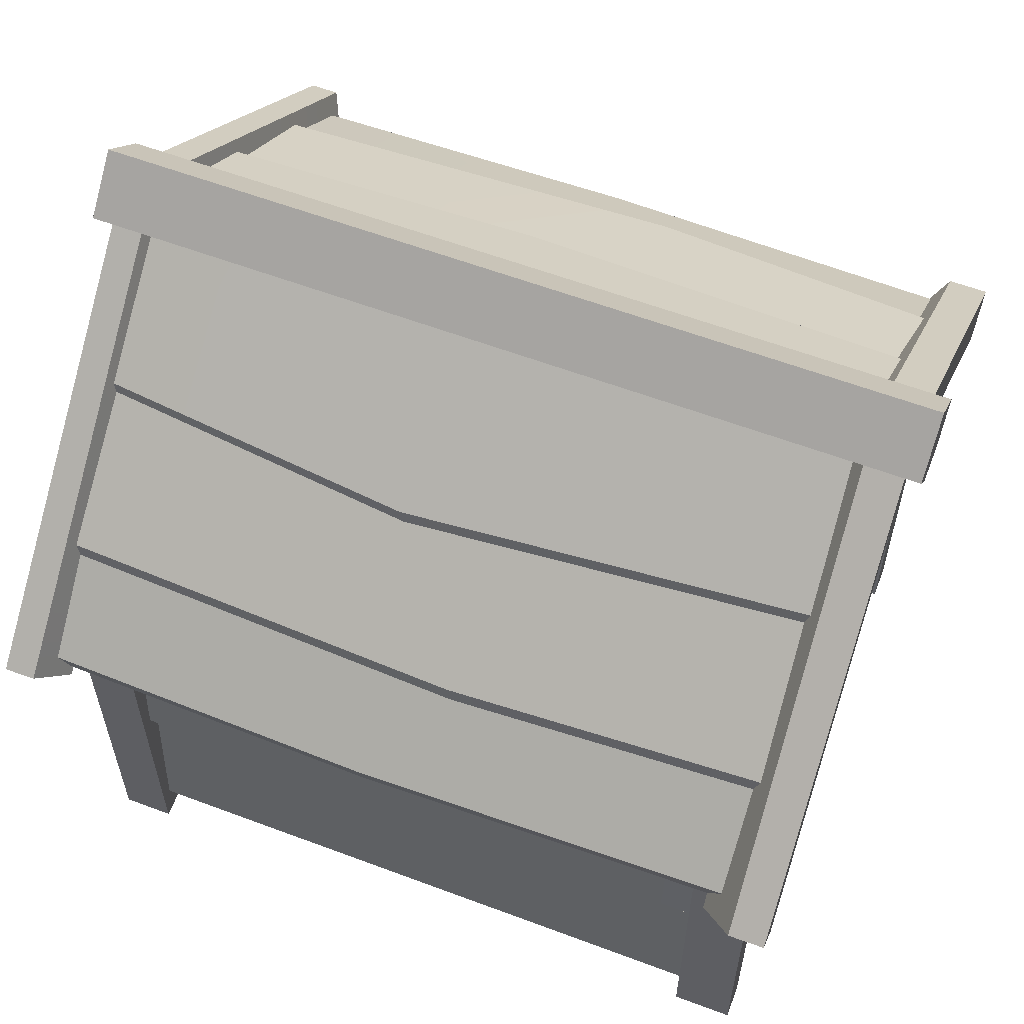
<metadata>
{"format":"obj","ext":"obj","renderer":"f3d","projection":"perspective","resolution":1024,"background":"white","views":[{"elev":59.6,"azim":-158.9,"up":"+Y"}]}
</metadata>
<code>
g SM_Prop_Doghouse_01
v 0.4067 -0.00165 0.4541
v 0.4096 0.7438 0.4574
v 0.486 0.7438 0.4574
v 0.4831 -0.00165 0.4541
v 0.4096 0.7438 0.4574
v 0.4096 0.8006 0.4038
v 0.486 0.8006 0.4038
v 0.486 0.7438 0.4574
v 0.4096 0.8006 0.4038
v 0.4067 -0.00165 0.404
v 0.4831 -0.00165 0.404
v 0.486 0.8006 0.4038
v 0.4067 -0.00165 0.404
v 0.4067 -0.00165 0.4541
v 0.4831 -0.00165 0.4541
v 0.4831 -0.00165 0.404
v 0.4831 -0.00165 0.4541
v 0.486 0.7438 0.4574
v 0.486 0.8006 0.4038
v 0.4831 -0.00165 0.404
v 0.4067 -0.00165 0.404
v 0.4096 0.8006 0.4038
v 0.4096 0.7438 0.4574
v 0.4067 -0.00165 0.4541
v -0.6035 0.04535 -0.4166
v -0.6035 0.04535 0.4174
v -0.5315 0.04535 0.4174
v -0.5315 0.04535 -0.4166
v -0.6035 0.1041 0.4174
v -0.6035 0.1041 -0.4166
v -0.5745 0.1041 -0.4166
v -0.5745 0.1041 0.4174
v -0.6035 0.1041 -0.4166
v -0.6035 0.1041 0.4174
v -0.6035 0.04535 0.4174
v -0.6035 0.04535 -0.4166
v 0.4811 0.7491 0.5771
v 0.481 1.227 -0.01084
v 0.5267 1.227 -0.01112
v 0.524 0.7491 0.5771
v 0.4536 1.123 -0.01372
v 0.4529 0.685 0.5229
v 0.5239 0.685 0.5229
v 0.5275 1.123 -0.014
v 0.4529 0.685 0.5229
v 0.4811 0.7491 0.5771
v 0.524 0.7491 0.5771
v 0.5239 0.685 0.5229
v 0.524 0.7491 0.5771
v 0.5275 1.123 -0.014
v 0.5239 0.685 0.5229
v 0.5267 1.227 -0.01112
v 0.5115 0.6845 -0.5512
v 0.5105 0.7451 -0.6025
v 0.4529 0.685 0.5229
v 0.481 1.227 -0.01084
v 0.4811 0.7491 0.5771
v 0.4536 1.123 -0.01372
v 0.4654 0.7451 -0.6019
v 0.4377 0.6845 -0.5506
v 0.5105 0.7451 -0.6025
v 0.5267 1.227 -0.01112
v 0.481 1.227 -0.01084
v 0.4654 0.7451 -0.6019
v 0.5275 1.123 -0.014
v 0.5115 0.6845 -0.5512
v 0.4377 0.6845 -0.5506
v 0.4536 1.123 -0.01372
v 0.5115 0.6845 -0.5512
v 0.5105 0.7451 -0.6025
v 0.4654 0.7451 -0.6019
v 0.4377 0.6845 -0.5506
v -0.6564 0.7509 0.5738
v -0.6566 1.228 -0.01421
v -0.5973 1.228 -0.01446
v -0.5971 0.7509 0.5738
v -0.6557 1.127 -0.01376
v -0.6565 0.69 0.5222
v -0.547 0.69 0.5222
v -0.5462 1.127 -0.014
v -0.6565 0.69 0.5222
v -0.6564 0.7509 0.5738
v -0.5971 0.7509 0.5738
v -0.547 0.69 0.5222
v -0.5971 0.7509 0.5738
v -0.5973 1.228 -0.01446
v -0.5462 1.127 -0.014
v -0.547 0.69 0.5222
v -0.6565 0.69 0.5222
v -0.6566 1.228 -0.01421
v -0.6564 0.7509 0.5738
v -0.6557 1.127 -0.01376
v -0.6727 0.743 -0.6118
v -0.6714 0.6813 -0.5596
v -0.6203 0.743 -0.6123
v -0.5973 1.228 -0.01446
v -0.6566 1.228 -0.01421
v -0.6727 0.743 -0.6118
v -0.5462 1.127 -0.014
v -0.5698 0.6813 -0.5602
v -0.6714 0.6813 -0.5596
v -0.6557 1.127 -0.01376
v -0.5698 0.6813 -0.5602
v -0.6203 0.743 -0.6123
v -0.6727 0.743 -0.6118
v -0.6714 0.6813 -0.5596
v -0.5698 0.6813 -0.5602
v -0.5462 1.127 -0.014
v -0.5973 1.228 -0.01446
v -0.6203 0.743 -0.6123
v -0.006196 1.005 0.2381
v -0.6475 1.022 0.2119
v -0.6488 1.196 -0.01368
v -0.06787 1.196 -0.01368
v 0.5099 1.022 0.2121
v 0.5109 1.196 -0.01368
v -0.02941 0.6788 0.5563
v -0.6478 0.7057 0.5264
v -0.6478 0.741 0.5344
v -0.02941 0.714 0.5643
v 0.5099 0.7412 0.5345
v 0.5099 0.706 0.5266
v -0.1546 0.8568 0.4348
v -0.6477 0.8636 0.4048
v -0.6475 1.004 0.2137
v -0.006191 0.9871 0.2399
v 0.5099 0.8638 0.405
v 0.5099 1.004 0.2138
v -0.02941 0.714 0.5643
v -0.6478 0.741 0.5344
v -0.6477 0.8437 0.4088
v -0.1546 0.8369 0.4388
v 0.5099 0.7412 0.5345
v 0.5099 0.8439 0.4089
v 0.4067 -0.002814 -0.4082
v 0.4067 0.8427 -0.4059
v 0.4831 0.8427 -0.4059
v 0.4831 -0.002814 -0.4082
v 0.4067 0.8427 -0.4059
v 0.4067 0.798 -0.4586
v 0.4831 0.798 -0.4586
v 0.4831 0.8427 -0.4059
v 0.4067 0.798 -0.4586
v 0.4067 -0.002814 -0.4584
v 0.4831 -0.002814 -0.4584
v 0.4831 0.798 -0.4586
v 0.4067 -0.002814 -0.4584
v 0.4067 -0.002814 -0.4082
v 0.4831 -0.002814 -0.4082
v 0.4831 -0.002814 -0.4584
v 0.4831 -0.002814 -0.4082
v 0.4831 0.8427 -0.4059
v 0.4831 0.798 -0.4586
v 0.4831 -0.002814 -0.4584
v 0.4067 -0.002814 -0.4584
v 0.4067 0.798 -0.4586
v 0.4067 0.8427 -0.4059
v 0.4067 -0.002814 -0.4082
v -0.6221 -0.000805 -0.4048
v -0.6221 0.8297 -0.404
v -0.5312 0.8297 -0.404
v -0.5312 -0.000805 -0.4048
v -0.6221 0.8297 -0.404
v -0.6221 0.7847 -0.4569
v -0.5312 0.7847 -0.4569
v -0.5312 0.8297 -0.404
v -0.6221 0.7847 -0.4569
v -0.6221 -0.000805 -0.4549
v -0.5312 -0.000805 -0.4549
v -0.5312 0.7847 -0.4569
v -0.6221 -0.000805 -0.4549
v -0.6221 -0.000805 -0.4048
v -0.5312 -0.000805 -0.4048
v -0.5312 -0.000805 -0.4549
v -0.5312 -0.000805 -0.4048
v -0.5312 0.8297 -0.404
v -0.5312 0.7847 -0.4569
v -0.5312 -0.000805 -0.4549
v -0.6221 -0.000805 -0.4549
v -0.6221 0.7847 -0.4569
v -0.6221 0.8297 -0.404
v -0.6221 -0.000805 -0.4048
v -0.6163 -0.0007005 0.4541
v -0.6171 0.7491 0.455
v -0.532 0.7491 0.455
v -0.5312 -0.0007005 0.4541
v -0.6171 0.7491 0.455
v -0.6163 0.7774 0.404
v -0.5312 0.7774 0.404
v -0.532 0.7491 0.455
v -0.6163 0.7774 0.404
v -0.6163 -0.0007005 0.404
v -0.5312 -0.0007005 0.404
v -0.5312 0.7774 0.404
v -0.6163 -0.0007005 0.404
v -0.6163 -0.0007005 0.4541
v -0.5312 -0.0007005 0.4541
v -0.5312 -0.0007005 0.404
v -0.5312 -0.0007005 0.4541
v -0.532 0.7491 0.455
v -0.5312 0.7774 0.404
v -0.5312 -0.0007005 0.404
v -0.6163 -0.0007005 0.404
v -0.6163 0.7774 0.404
v -0.6171 0.7491 0.455
v -0.6163 -0.0007005 0.4541
v 0.5487 1.191 0.05817
v -0.6822 1.191 0.05817
v -0.6822 1.261 -0.01352
v 0.5487 1.261 -0.01352
v 0.5487 1.133 -0.04439
v 0.5487 1.13 0.01252
v 0.5487 1.191 0.05817
v 0.5487 1.19 -0.08597
v 0.5487 1.261 -0.01352
v 0.5487 1.261 -0.01352
v -0.6822 1.261 -0.01352
v -0.6822 1.19 -0.08597
v 0.5487 1.19 -0.08597
v -0.6822 1.133 0.01554
v -0.6822 1.191 0.05817
v 0.5487 1.191 0.05817
v 0.5487 1.13 0.01252
v -0.6822 1.133 0.01554
v -0.6822 1.133 -0.04418
v -0.6822 1.19 -0.08597
v -0.6822 1.191 0.05817
v -0.6822 1.261 -0.01352
v 0.5487 1.133 -0.04439
v 0.5487 1.19 -0.08597
v -0.6822 1.19 -0.08597
v -0.6822 1.133 -0.04418
v -0.5825 0.09771 0.4108
v -0.5825 0.09771 -0.4108
v 0.3965 0.09771 -0.4108
v 0.3965 0.09771 0.4108
v -0.5595 0.7665 0.4107
v -0.576 0.5571 0.4107
v -0.576 0.5571 0.2094
v -0.5748 0.6718 0.1216
v -0.5748 0.7152 -0.01761
v -0.5595 0.7579 0.007817
v -0.5595 0.7665 -0.4487
v -0.5748 0.6718 -0.1595
v -0.576 0.5571 -0.4487
v -0.576 0.5571 -0.2473
v -0.576 0.3217 0.4107
v -0.576 0.3217 0.2094
v -0.5595 0.5398 0.2094
v -0.5595 0.5398 0.4107
v -0.576 0.08382 0.4107
v -0.576 0.08382 0.2094
v -0.5595 0.3027 0.2094
v -0.5595 0.3027 0.4107
v -0.5595 0.5398 0.4107
v -0.5595 0.5398 0.2094
v -0.576 0.5571 0.2094
v -0.576 0.5571 0.4107
v -0.5595 0.3027 0.4107
v -0.5595 0.3027 0.2094
v -0.576 0.3217 0.2094
v -0.576 0.3217 0.4107
v -0.576 0.3217 -0.4487
v -0.5595 0.5398 -0.4487
v -0.5595 0.5398 -0.2473
v -0.576 0.3217 -0.2473
v -0.576 0.08382 -0.4487
v -0.5595 0.3027 -0.4487
v -0.5595 0.3027 -0.2473
v -0.576 0.08382 -0.2473
v -0.5595 0.5398 -0.4487
v -0.576 0.5571 -0.4487
v -0.576 0.5571 -0.2473
v -0.5595 0.5398 -0.2473
v -0.5595 0.3027 -0.4487
v -0.576 0.3217 -0.4487
v -0.576 0.3217 -0.2473
v -0.5595 0.3027 -0.2473
v -0.5912 0.08382 0.2094
v -0.5912 0.08645 0.1602
v -0.5912 0.3188 0.1602
v -0.5912 0.3164 0.2094
v -0.5912 0.5269 0.1602
v -0.5912 0.5527 0.2094
v -0.59 0.6275 0.09555
v -0.59 0.6718 0.1216
v -0.59 0.6613 -0.01786
v -0.59 0.7152 -0.01761
v -0.59 0.6275 -0.1335
v -0.59 0.6718 -0.1595
v -0.5912 0.5269 -0.1981
v -0.5912 0.5527 -0.2473
v -0.5912 0.3188 -0.1981
v -0.5912 0.3164 -0.2473
v -0.5912 0.08645 -0.1981
v -0.5912 0.08382 -0.2473
v -0.576 0.08382 0.2094
v -0.5912 0.08382 0.2094
v -0.5912 0.3164 0.2094
v -0.5595 0.3027 0.2094
v -0.576 0.3217 0.2094
v -0.5912 0.5527 0.2094
v -0.5595 0.5398 0.2094
v -0.576 0.5571 0.2094
v -0.5347 0.3188 0.1602
v -0.5912 0.08645 0.1602
v -0.5347 0.08645 0.1602
v -0.5912 0.3188 0.1602
v -0.5347 0.5269 0.1602
v -0.5912 0.5269 0.1602
v -0.5347 0.08645 0.1602
v -0.5912 0.08645 0.1602
v -0.5912 0.08382 0.2094
v -0.576 0.08382 0.2094
v -0.576 0.5571 0.2094
v -0.5912 0.5527 0.2094
v -0.59 0.6718 0.1216
v -0.5748 0.6718 0.1216
v -0.5335 0.6275 0.09555
v -0.59 0.6275 0.09555
v -0.5912 0.5269 0.1602
v -0.5347 0.5269 0.1602
v -0.5748 0.6718 0.1216
v -0.59 0.6718 0.1216
v -0.59 0.7152 -0.01761
v -0.5748 0.7152 -0.01761
v -0.5335 0.6613 -0.01786
v -0.59 0.6613 -0.01786
v -0.59 0.6275 0.09555
v -0.5335 0.6275 0.09555
v -0.5595 0.3027 -0.2473
v -0.5912 0.08382 -0.2473
v -0.576 0.08382 -0.2473
v -0.5912 0.3164 -0.2473
v -0.576 0.3217 -0.2473
v -0.5595 0.5398 -0.2473
v -0.5912 0.5527 -0.2473
v -0.576 0.5571 -0.2473
v -0.576 0.08382 -0.2473
v -0.5912 0.08382 -0.2473
v -0.5912 0.08645 -0.1981
v -0.5347 0.08645 -0.1981
v -0.5347 0.08645 -0.1981
v -0.5912 0.08645 -0.1981
v -0.5912 0.3188 -0.1981
v -0.5347 0.3188 -0.1981
v -0.5912 0.5269 -0.1981
v -0.5347 0.5269 -0.1981
v -0.5748 0.6718 -0.1595
v -0.59 0.6718 -0.1595
v -0.5912 0.5527 -0.2473
v -0.576 0.5571 -0.2473
v -0.5347 0.5269 -0.1981
v -0.5912 0.5269 -0.1981
v -0.59 0.6275 -0.1335
v -0.5335 0.6275 -0.1335
v -0.5748 0.7152 -0.01761
v -0.59 0.7152 -0.01761
v -0.59 0.6718 -0.1595
v -0.5748 0.6718 -0.1595
v -0.5335 0.6275 -0.1335
v -0.59 0.6275 -0.1335
v -0.59 0.6613 -0.01786
v -0.5335 0.6613 -0.01786
v -0.5595 0.7579 0.007817
v -0.576 0.7843 0.4107
v -0.5595 0.7665 0.4107
v -0.576 0.7758 0.007817
v -0.5595 0.7665 -0.4487
v -0.576 0.7843 -0.4487
v -0.576 0.7758 0.007817
v -0.5595 0.9352 0.2309
v -0.576 0.7843 0.4107
v -0.5595 0.9248 -0.03873
v -0.576 0.7843 -0.4487
v -0.5595 0.9352 -0.2683
v -0.5595 0.9248 -0.03873
v -0.576 0.9553 0.2163
v -0.5595 0.9352 0.2309
v -0.576 0.9449 -0.03873
v -0.5595 0.9352 -0.2683
v -0.576 0.9553 -0.2536
v -0.576 0.9449 -0.03873
v -0.576 1.135 0.005991
v -0.576 0.9553 0.2163
v -0.576 1.135 -0.01896
v -0.576 0.9553 -0.2536
v -0.576 1.135 -0.04391
v -0.5394 0.8168 -0.4044
v -0.5423 0.7877 -0.442
v 0.4744 0.8089 -0.4391
v 0.4782 0.8436 -0.4019
v 0.007776 0.5789 -0.4368
v 0.4599 0.6068 -0.4386
v 0.4744 0.8051 -0.4348
v -0.04334 0.7943 -0.4363
v -0.5422 0.784 -0.4378
v -0.5407 0.6025 -0.4351
v -0.1366 0.3438 -0.4386
v 0.4599 0.3319 -0.4386
v 0.4599 0.5847 -0.4188
v 0.007451 0.5589 -0.4188
v -0.5414 0.5847 -0.4188
v -0.5414 0.3319 -0.4386
v -0.05002 0.05393 -0.4386
v 0.4599 0.05393 -0.4386
v 0.4599 0.3077 -0.4188
v -0.1366 0.3196 -0.4188
v -0.5414 0.3077 -0.4188
v -0.5414 0.05393 -0.4386
v -0.1366 0.3196 -0.4188
v 0.4599 0.3077 -0.4188
v 0.4599 0.3319 -0.4386
v -0.1366 0.3438 -0.4386
v -0.5414 0.3319 -0.4386
v -0.5414 0.3077 -0.4188
v 0.007451 0.5589 -0.4188
v 0.4599 0.5847 -0.4188
v 0.4599 0.6068 -0.4386
v 0.007776 0.5789 -0.4368
v -0.5407 0.6025 -0.4351
v -0.5414 0.5847 -0.4188
v 0.468 0.5396 -0.01726
v 0.468 0.5498 0.4407
v 0.4532 0.7695 0.4402
v 0.4532 0.7671 0.03569
v 0.4532 0.7976 -0.4364
v 0.468 0.5498 -0.4364
v 0.468 0.2814 0.03939
v 0.468 0.3007 0.4407
v 0.4532 0.5404 0.4407
v 0.4532 0.5302 -0.01726
v 0.4532 0.5404 -0.4364
v 0.468 0.3007 -0.4364
v 0.468 0.04887 0.002159
v 0.468 0.04887 0.4407
v 0.4532 0.2894 0.4407
v 0.4532 0.2701 0.03939
v 0.4532 0.2894 -0.4364
v 0.468 0.04887 -0.4364
v 0.4532 0.2701 0.03939
v 0.4532 0.2894 0.4407
v 0.468 0.3007 0.4407
v 0.468 0.2814 0.03939
v 0.468 0.3007 -0.4364
v 0.4532 0.2894 -0.4364
v 0.4532 0.5302 -0.01726
v 0.4532 0.5404 0.4407
v 0.468 0.5498 0.4407
v 0.468 0.5396 -0.01726
v 0.468 0.5498 -0.4364
v 0.4532 0.5404 -0.4364
v 0.4532 0.7695 0.4402
v 0.468 0.781 0.422
v 0.4697 0.779 0.0281
v 0.4532 0.7671 0.03569
v 0.4532 0.7976 -0.4364
v 0.4715 0.81 -0.4333
v 0.468 0.781 0.422
v 0.4532 0.9393 0.2335
v 0.4549 0.9397 -0.01898
v 0.4697 0.779 0.0281
v 0.4715 0.81 -0.4333
v 0.4566 0.9573 -0.2452
v 0.4532 0.9393 0.2335
v 0.468 0.9466 0.2337
v 0.468 0.949 -0.02028
v 0.4549 0.9397 -0.01898
v 0.4566 0.9573 -0.2452
v 0.468 0.9685 -0.248
v 0.468 0.9466 0.2337
v 0.468 1.11 0.03721
v 0.468 1.138 -0.007493
v 0.468 0.949 -0.02028
v 0.468 0.9685 -0.248
v 0.468 1.111 -0.0522
v -0.07729 0.7753 0.43
v 0.4326 0.7753 0.43
v 0.4599 0.6068 0.4354
v -0.1279 0.5898 0.4354
v -0.5414 0.6068 0.4354
v -0.5686 0.7753 0.43
v 0.4599 0.5885 0.4191
v 0.4599 0.3266 0.4354
v -0.01804 0.3067 0.4354
v -0.1279 0.5715 0.4191
v -0.5414 0.5885 0.4191
v -0.5414 0.3266 0.4354
v -0.01804 0.2917 0.4247
v 0.4599 0.3115 0.4247
v 0.4599 0.05393 0.4411
v -0.05002 0.05393 0.4411
v -0.5414 0.05393 0.4411
v -0.5414 0.3115 0.4247
v -0.1279 0.5898 0.4354
v 0.4599 0.6068 0.4354
v 0.4599 0.5885 0.4191
v -0.1279 0.5715 0.4191
v -0.5414 0.5885 0.4191
v -0.5414 0.6068 0.4354
v 0.4054 0.04139 -0.4089
v 0.4054 0.04139 0.4013
v 0.4818 0.04139 0.4013
v 0.4818 0.04139 -0.4089
v 0.4054 0.1041 0.4013
v 0.4054 0.1041 -0.4089
v 0.4818 0.1041 -0.4089
v 0.4818 0.1041 0.4013
v 0.4818 0.04139 -0.4089
v 0.4818 0.04139 0.4013
v 0.4818 0.1041 0.4013
v 0.4818 0.1041 -0.4089
v 0.4599 0.3266 0.4354
v 0.4599 0.3115 0.4247
v -0.01804 0.2917 0.4247
v -0.01804 0.3067 0.4354
v -0.5414 0.3266 0.4354
v -0.5414 0.3115 0.4247
v -0.6475 1.022 0.2119
v -0.006191 0.9871 0.2399
v -0.6475 1.004 0.2137
v -0.006196 1.005 0.2381
v 0.5099 1.004 0.2138
v 0.5099 1.022 0.2121
v -0.6477 0.8636 0.4048
v -0.1546 0.8369 0.4388
v -0.6477 0.8437 0.4088
v -0.1546 0.8568 0.4348
v 0.5099 0.8439 0.4089
v 0.5099 0.8638 0.405
v -0.6501 1.021 -0.2338
v -0.06787 1.196 -0.01368
v -0.6488 1.196 -0.01368
v 0.005793 0.991 -0.2732
v 0.5109 1.196 -0.01368
v 0.512 1.021 -0.2336
v -0.6501 0.7343 -0.5517
v -0.6501 0.6993 -0.5429
v -0.03728 0.6884 -0.5511
v -0.03728 0.7234 -0.5599
v 0.4971 0.734 -0.5516
v 0.4971 0.699 -0.5427
v -0.6501 0.8602 -0.4254
v -0.001981 0.9746 -0.2773
v -0.6501 1.005 -0.2379
v -0.1313 0.8441 -0.4441
v 0.4964 1.005 -0.2377
v 0.5121 0.86 -0.4252
v -0.6501 0.7343 -0.5517
v -0.1389 0.8241 -0.4475
v -0.6501 0.8402 -0.4288
v -0.03728 0.7234 -0.5599
v 0.497 0.8399 -0.4287
v 0.4971 0.734 -0.5516
v 0.005793 0.991 -0.2732
v -0.6501 1.021 -0.2338
v -0.6501 1.005 -0.2379
v -0.001981 0.9746 -0.2773
v 0.512 1.021 -0.2336
v 0.4964 1.005 -0.2377
v -0.1313 0.8441 -0.4441
v -0.6501 0.8602 -0.4254
v -0.6501 0.8402 -0.4288
v -0.1389 0.8241 -0.4475
v 0.5121 0.86 -0.4252
v 0.497 0.8399 -0.4287
v -0.06788 0.7778 0.4222
v -0.6478 0.7776 0.4221
v -0.6478 0.7057 0.5264
v -0.02941 0.6788 0.5563
v 0.5099 0.706 0.5266
v 0.5099 0.7779 0.4223
v -0.6501 0.6993 -0.5429
v -0.6501 0.8008 -0.4313
v -0.07544 0.8006 -0.4312
v -0.03728 0.6884 -0.5511
v 0.4971 0.699 -0.5427
v 0.4971 0.8005 -0.4311
v -0.05002 0.05393 0.4411
v 0.4599 0.05393 0.4411
v 0.4599 0.05393 -0.4386
v -0.05002 0.05393 -0.4386
v -0.5414 0.05393 -0.4386
v -0.5414 0.05393 0.4411
v 0.3965 0.09771 0.4108
v 0.3965 0.7932 0.4108
v -0.5264 0.7932 0.4108
v -0.5825 0.09771 0.4108
v 0.3965 0.09771 -0.4108
v 0.3965 0.7932 0.4108
v 0.3965 0.09771 0.4108
v 0.3965 0.7932 -0.4108
v 0.3965 1.06 0
v -0.5825 0.09771 -0.4108
v -0.5264 0.7932 -0.4108
v 0.3965 0.7932 -0.4108
v 0.3965 0.09771 -0.4108
v 0.3965 0.7932 0.4108
v 0.3965 1.06 0
v -0.5264 1.06 0
v -0.5264 0.7932 0.4108
v -0.5264 0.7932 -0.4108
v -0.5264 1.06 0
v 0.3965 1.06 0
v 0.3965 0.7932 -0.4108
g SM_Prop_Doghouse_01_0
f 3 2 1
f 4 3 1
f 7 6 5
f 8 7 5
f 11 10 9
f 12 11 9
f 15 14 13
f 16 15 13
f 19 18 17
f 20 19 17
f 23 22 21
f 24 23 21
f 27 26 25
f 28 27 25
f 31 30 29
f 32 31 29
f 35 34 33
f 36 35 33
f 39 38 37
f 40 39 37
f 43 42 41
f 44 43 41
f 47 46 45
f 48 47 45
f 51 50 49
f 50 52 49
f 52 50 53
f 54 52 53
f 57 56 55
f 56 58 55
f 58 56 59
f 60 58 59
f 63 62 61
f 64 63 61
f 67 66 65
f 68 67 65
f 71 70 69
f 72 71 69
f 75 74 73
f 76 75 73
f 79 78 77
f 80 79 77
f 83 82 81
f 84 83 81
f 87 86 85
f 88 87 85
f 91 90 89
f 90 92 89
f 92 90 93
f 94 92 93
f 97 96 95
f 98 97 95
f 101 100 99
f 102 101 99
f 105 104 103
f 106 105 103
f 109 108 107
f 110 109 107
f 113 112 111
f 114 113 111
f 114 111 115
f 116 114 115
f 119 118 117
f 120 119 117
f 120 117 121
f 117 122 121
f 125 124 123
f 126 125 123
f 126 123 127
f 128 126 127
f 131 130 129
f 132 131 129
f 132 129 133
f 134 132 133
f 137 136 135
f 138 137 135
f 141 140 139
f 142 141 139
f 145 144 143
f 146 145 143
f 149 148 147
f 150 149 147
f 153 152 151
f 154 153 151
f 157 156 155
f 158 157 155
f 161 160 159
f 162 161 159
f 165 164 163
f 166 165 163
f 169 168 167
f 170 169 167
f 173 172 171
f 174 173 171
f 177 176 175
f 178 177 175
f 181 180 179
f 182 181 179
f 185 184 183
f 186 185 183
f 189 188 187
f 190 189 187
f 193 192 191
f 194 193 191
f 197 196 195
f 198 197 195
f 201 200 199
f 202 201 199
f 205 204 203
f 206 205 203
f 209 208 207
f 210 209 207
f 213 212 211
f 211 214 213
f 214 215 213
f 218 217 216
f 219 218 216
f 222 221 220
f 223 222 220
f 226 225 224
f 224 227 226
f 227 228 226
f 231 230 229
f 232 231 229
f 235 234 233
f 236 235 233
f 239 238 237
f 237 240 239
f 237 241 240
f 237 242 241
f 241 242 243
f 244 241 243
f 244 243 245
f 245 246 244
f 249 248 247
f 250 249 247
f 253 252 251
f 254 253 251
f 257 256 255
f 258 257 255
f 261 260 259
f 262 261 259
f 265 264 263
f 266 265 263
f 269 268 267
f 270 269 267
f 273 272 271
f 274 273 271
f 277 276 275
f 278 277 275
f 281 280 279
f 282 281 279
f 283 281 282
f 284 283 282
f 285 283 284
f 286 285 284
f 287 285 286
f 288 287 286
f 289 287 288
f 290 289 288
f 291 289 290
f 292 291 290
f 293 291 292
f 294 293 292
f 295 293 294
f 296 295 294
f 299 298 297
f 300 299 297
f 301 299 300
f 302 299 301
f 303 302 301
f 304 302 303
f 307 306 305
f 306 308 305
f 305 308 309
f 308 310 309
f 313 312 311
f 314 313 311
f 317 316 315
f 318 317 315
f 321 320 319
f 322 321 319
f 325 324 323
f 326 325 323
f 329 328 327
f 330 329 327
f 333 332 331
f 332 334 331
f 331 334 335
f 335 334 336
f 334 337 336
f 336 337 338
f 341 340 339
f 342 341 339
f 345 344 343
f 346 345 343
f 347 345 346
f 348 347 346
f 351 350 349
f 352 351 349
f 355 354 353
f 356 355 353
f 359 358 357
f 360 359 357
f 363 362 361
f 364 363 361
f 367 366 365
f 366 368 365
f 365 368 369
f 368 370 369
f 373 372 371
f 372 374 371
f 371 374 375
f 374 376 375
f 379 378 377
f 378 380 377
f 377 380 381
f 380 382 381
f 385 384 383
f 384 386 383
f 383 386 387
f 386 388 387
f 391 390 389
f 392 391 389
f 395 394 393
f 396 395 393
f 396 393 397
f 393 398 397
f 401 400 399
f 402 401 399
f 402 399 403
f 399 404 403
f 407 406 405
f 408 407 405
f 408 405 409
f 405 410 409
f 413 412 411
f 414 413 411
f 414 411 415
f 411 416 415
f 419 418 417
f 420 419 417
f 420 417 421
f 417 422 421
f 425 424 423
f 426 425 423
f 426 423 427
f 423 428 427
f 431 430 429
f 432 431 429
f 432 429 433
f 429 434 433
f 437 436 435
f 438 437 435
f 438 435 439
f 435 440 439
f 443 442 441
f 444 443 441
f 444 441 445
f 441 446 445
f 449 448 447
f 450 449 447
f 450 447 451
f 447 452 451
f 455 454 453
f 456 455 453
f 456 457 455
f 457 458 455
f 461 460 459
f 462 461 459
f 462 463 461
f 463 464 461
f 467 466 465
f 468 467 465
f 468 469 467
f 469 470 467
f 473 472 471
f 474 473 471
f 474 475 473
f 475 476 473
f 479 478 477
f 480 479 477
f 480 477 481
f 477 482 481
f 485 484 483
f 486 485 483
f 486 487 485
f 487 488 485
f 491 490 489
f 492 491 489
f 492 489 493
f 489 494 493
f 497 496 495
f 498 497 495
f 498 495 499
f 495 500 499
f 503 502 501
f 504 503 501
f 507 506 505
f 508 507 505
f 511 510 509
f 512 511 509
f 515 514 513
f 516 515 513
f 516 517 515
f 517 518 515
f 521 520 519
f 520 522 519
f 520 523 522
f 523 524 522
f 527 526 525
f 526 528 525
f 526 529 528
f 529 530 528
f 533 532 531
f 532 534 531
f 532 535 534
f 535 536 534
f 539 538 537
f 540 539 537
f 540 541 539
f 541 542 539
f 545 544 543
f 544 546 543
f 544 547 546
f 547 548 546
f 551 550 549
f 550 552 549
f 550 553 552
f 553 554 552
f 557 556 555
f 558 557 555
f 558 555 559
f 560 558 559
f 563 562 561
f 564 563 561
f 564 561 565
f 566 564 565
f 569 568 567
f 570 569 567
f 570 567 571
f 567 572 571
f 575 574 573
f 576 575 573
f 576 577 575
f 577 578 575
f 581 580 579
f 582 581 579
f 582 579 583
f 579 584 583
f 587 586 585
f 588 587 585
f 591 590 589
f 590 592 589
f 590 593 592
f 596 595 594
f 597 596 594
f 600 599 598
f 601 600 598
f 604 603 602
f 605 604 602

</code>
